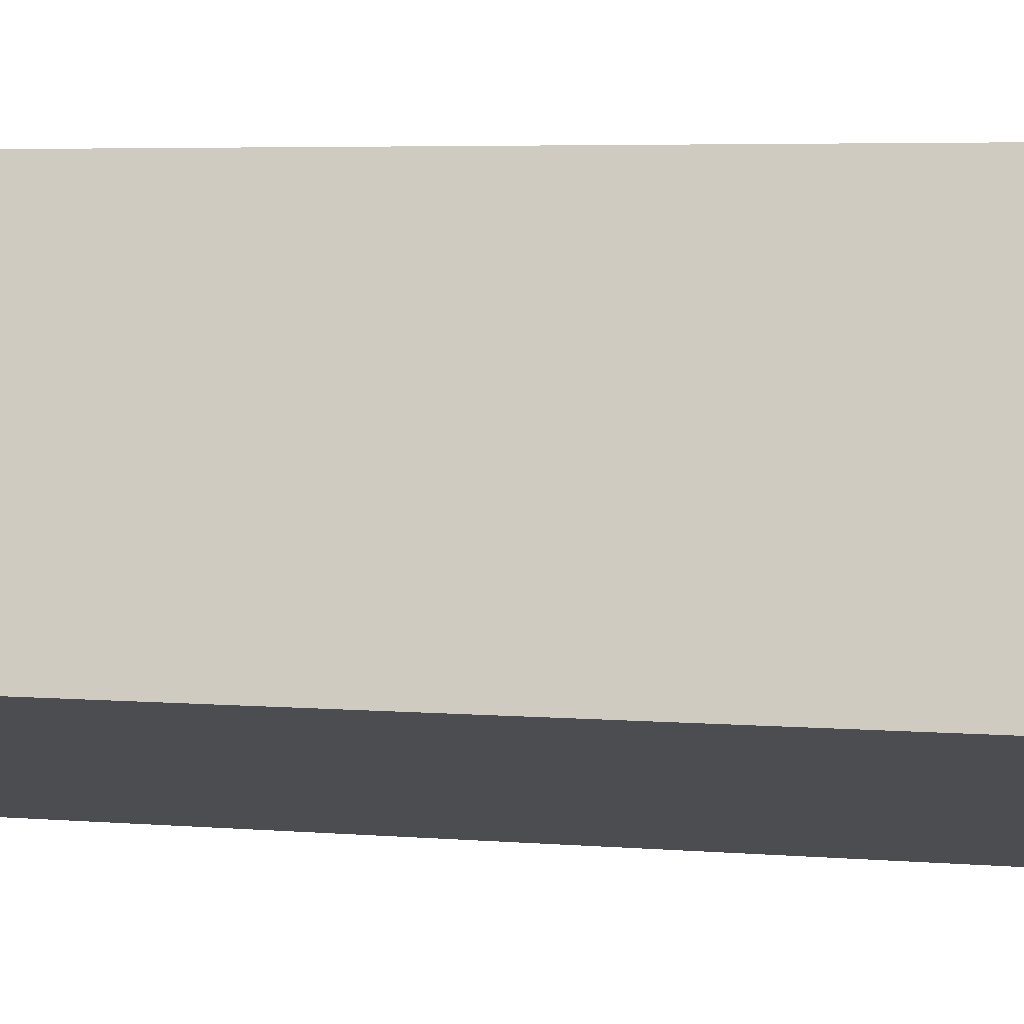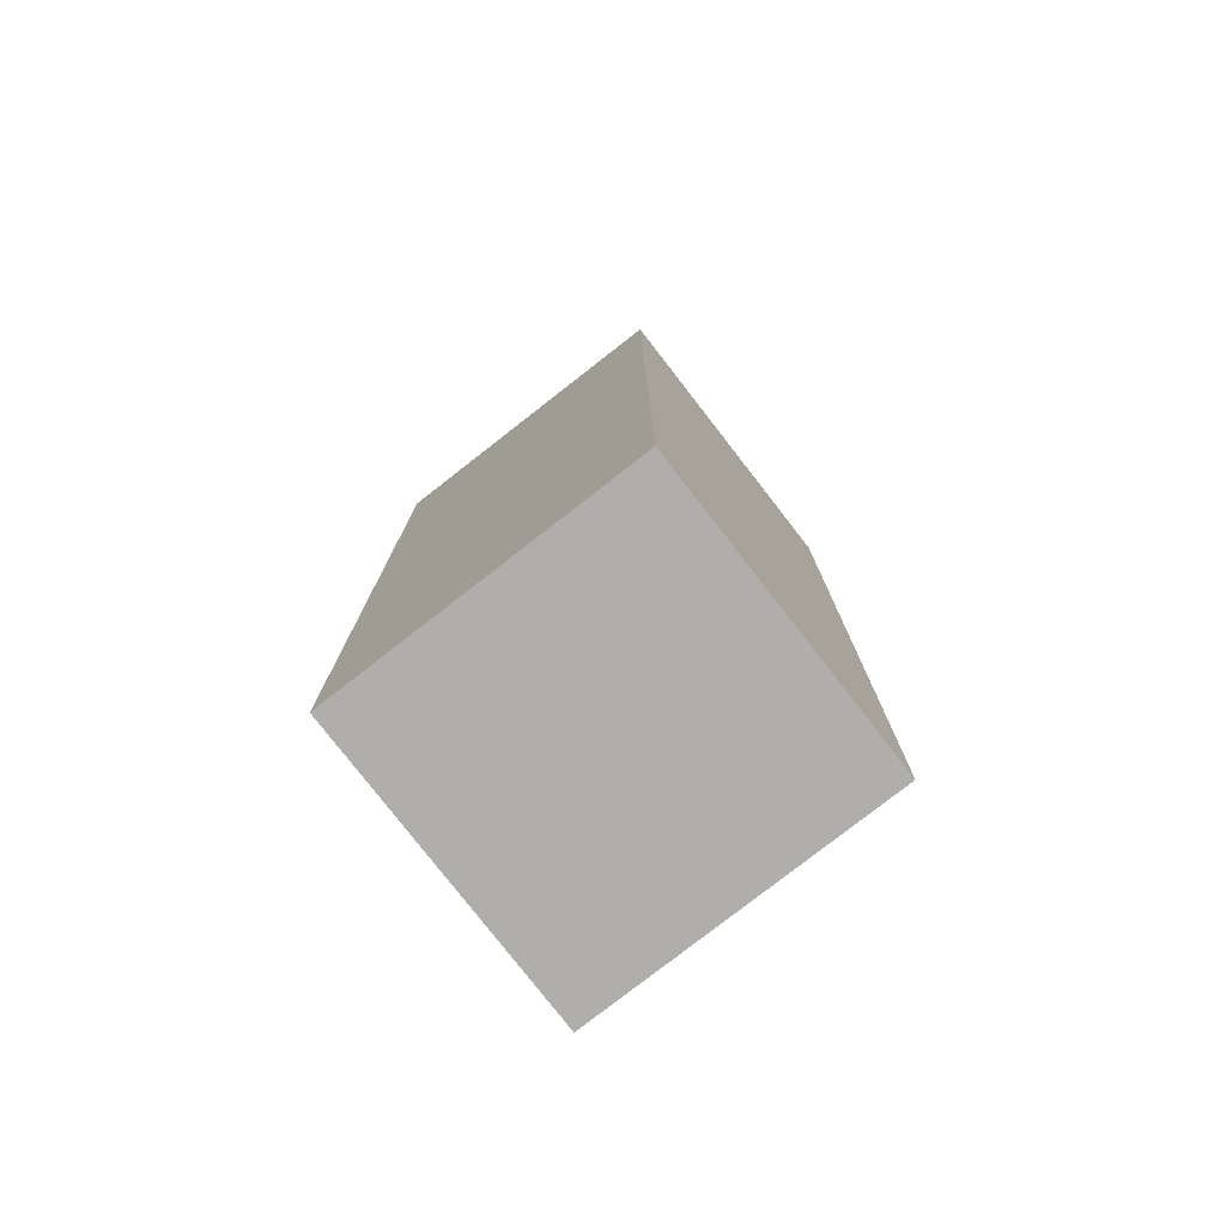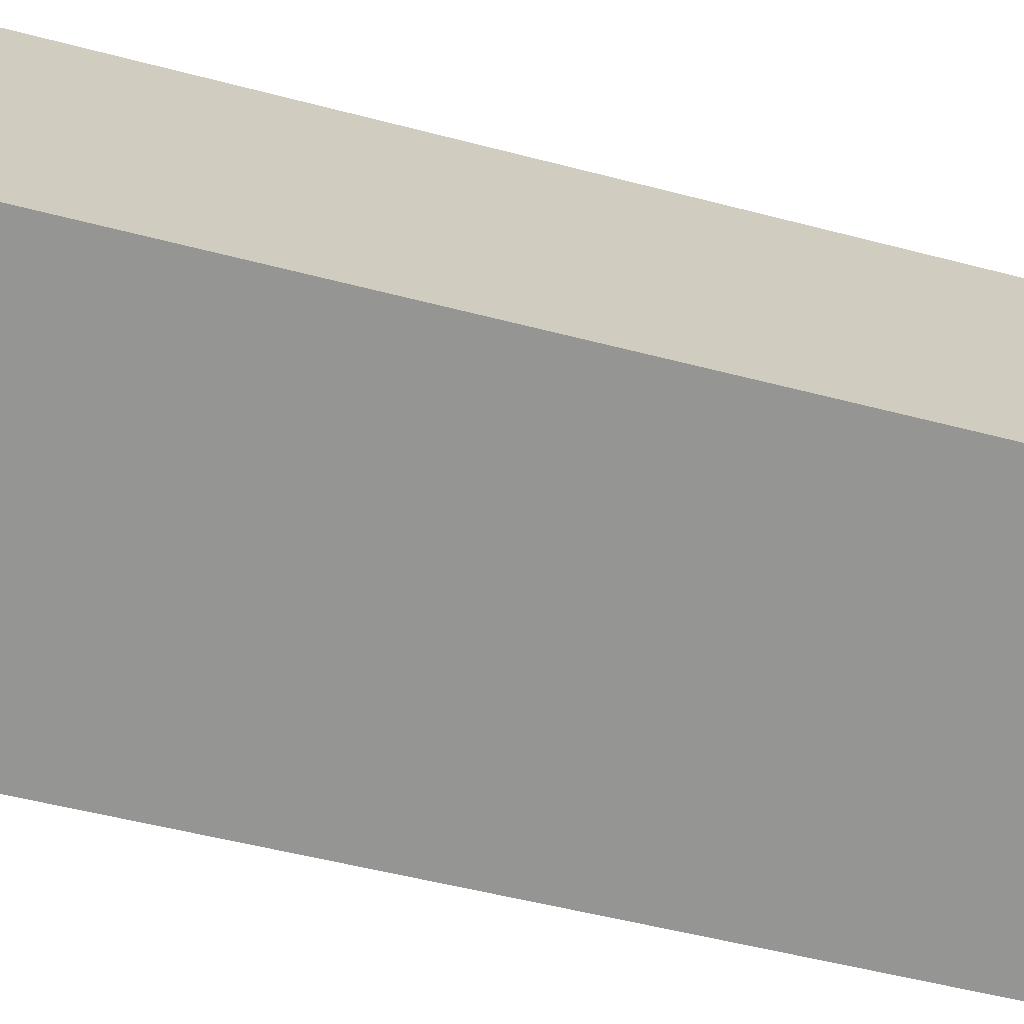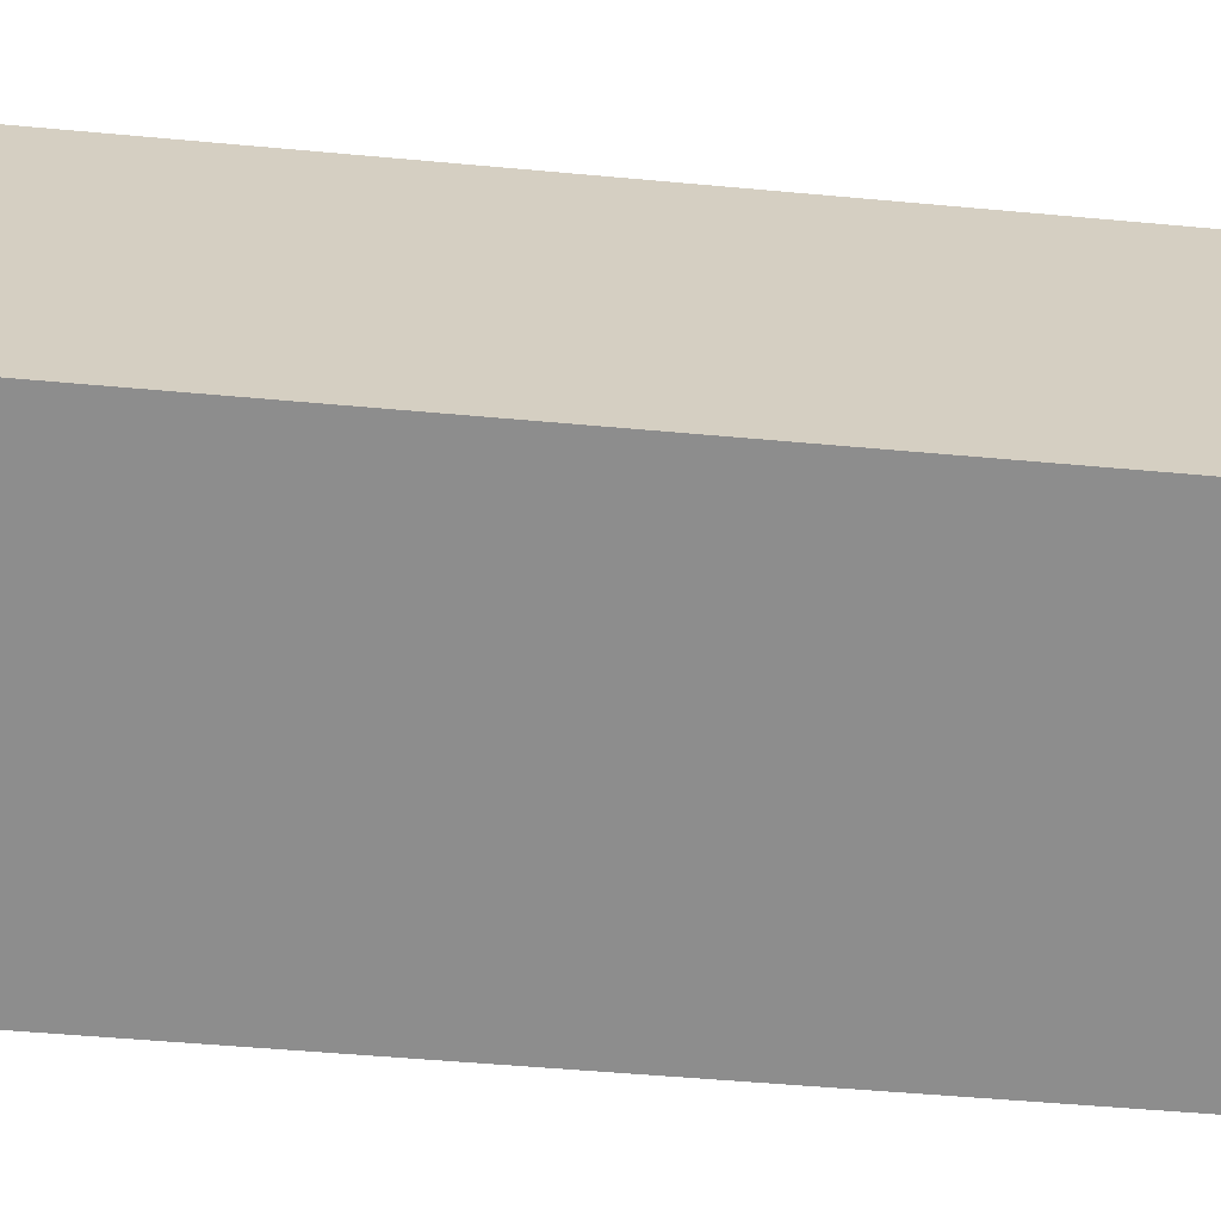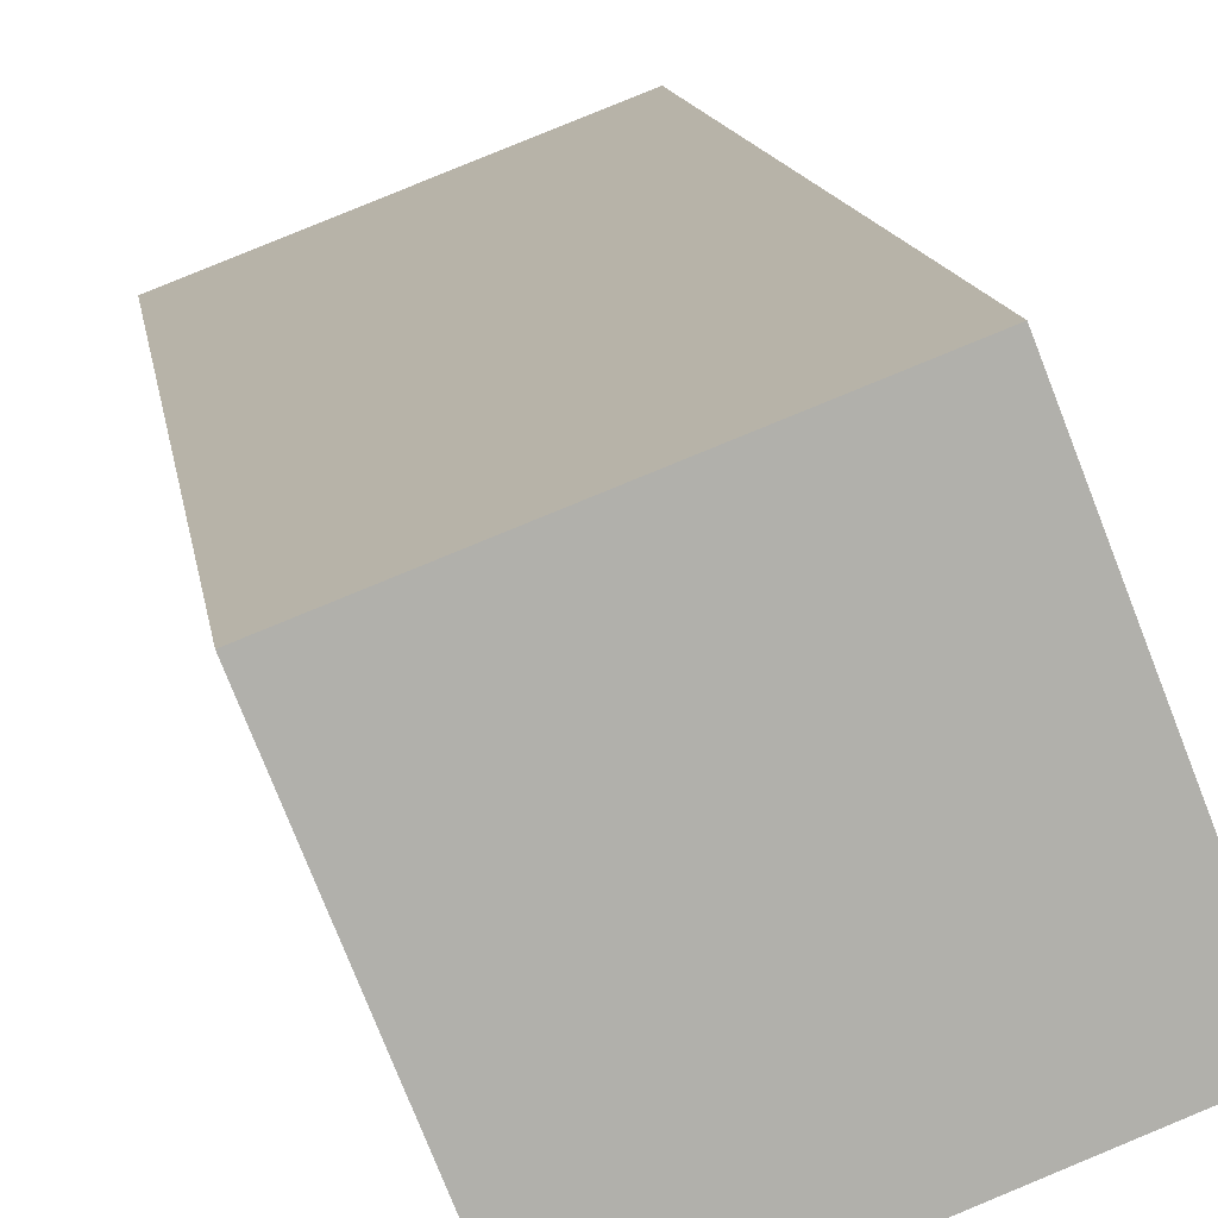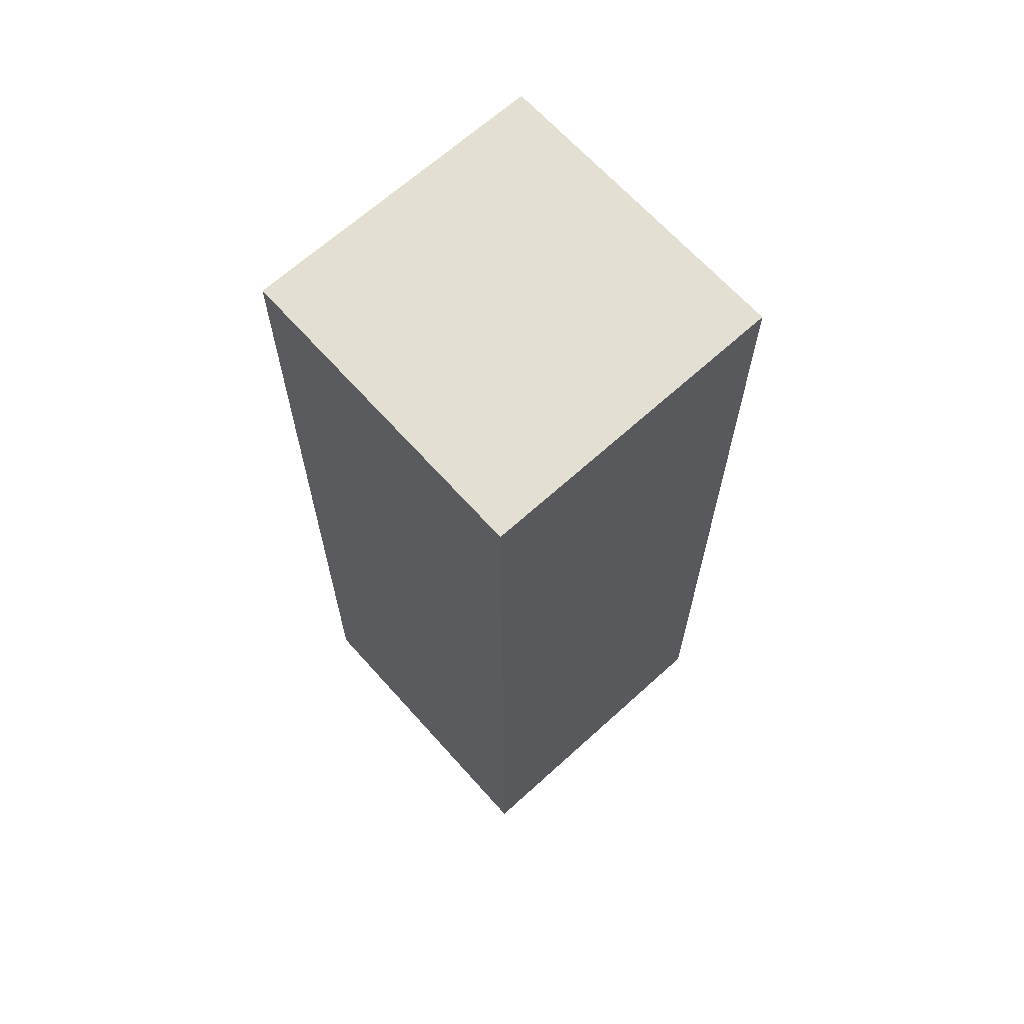
<metadata>
{"format":"obj","ext":"obj","renderer":"f3d","projection":"perspective","resolution":1024,"background":"white","views":[{"elev":4.3,"azim":-73.3,"up":"+Z"},{"elev":-77.8,"azim":-120.8,"up":"+Y"},{"elev":-46.5,"azim":-107.2,"up":"+Z"},{"elev":-43.2,"azim":-96.5,"up":"+Z"},{"elev":12.0,"azim":172.4,"up":"+Z"},{"elev":66.6,"azim":69.2,"up":"+Y"}]}
</metadata>
<code>
v  4.064 12.73 -1.582
v  1.557 12.73 3.985
v  5.644 12.73 2.417
v  0 12.73 7.793e-16
v  5.644 -1.48e-16 2.417
v  4.064 9.687e-17 -1.582
v  0 0 0
v  1.557 -2.44e-16 3.985
g defaultobject
f 1 2 3
f 2 1 4
f 5 1 3
f 1 5 6
f 6 4 1
f 4 6 7
f 7 2 4
f 2 7 8
f 8 3 2
f 3 8 5
f 8 6 5
f 6 8 7

</code>
